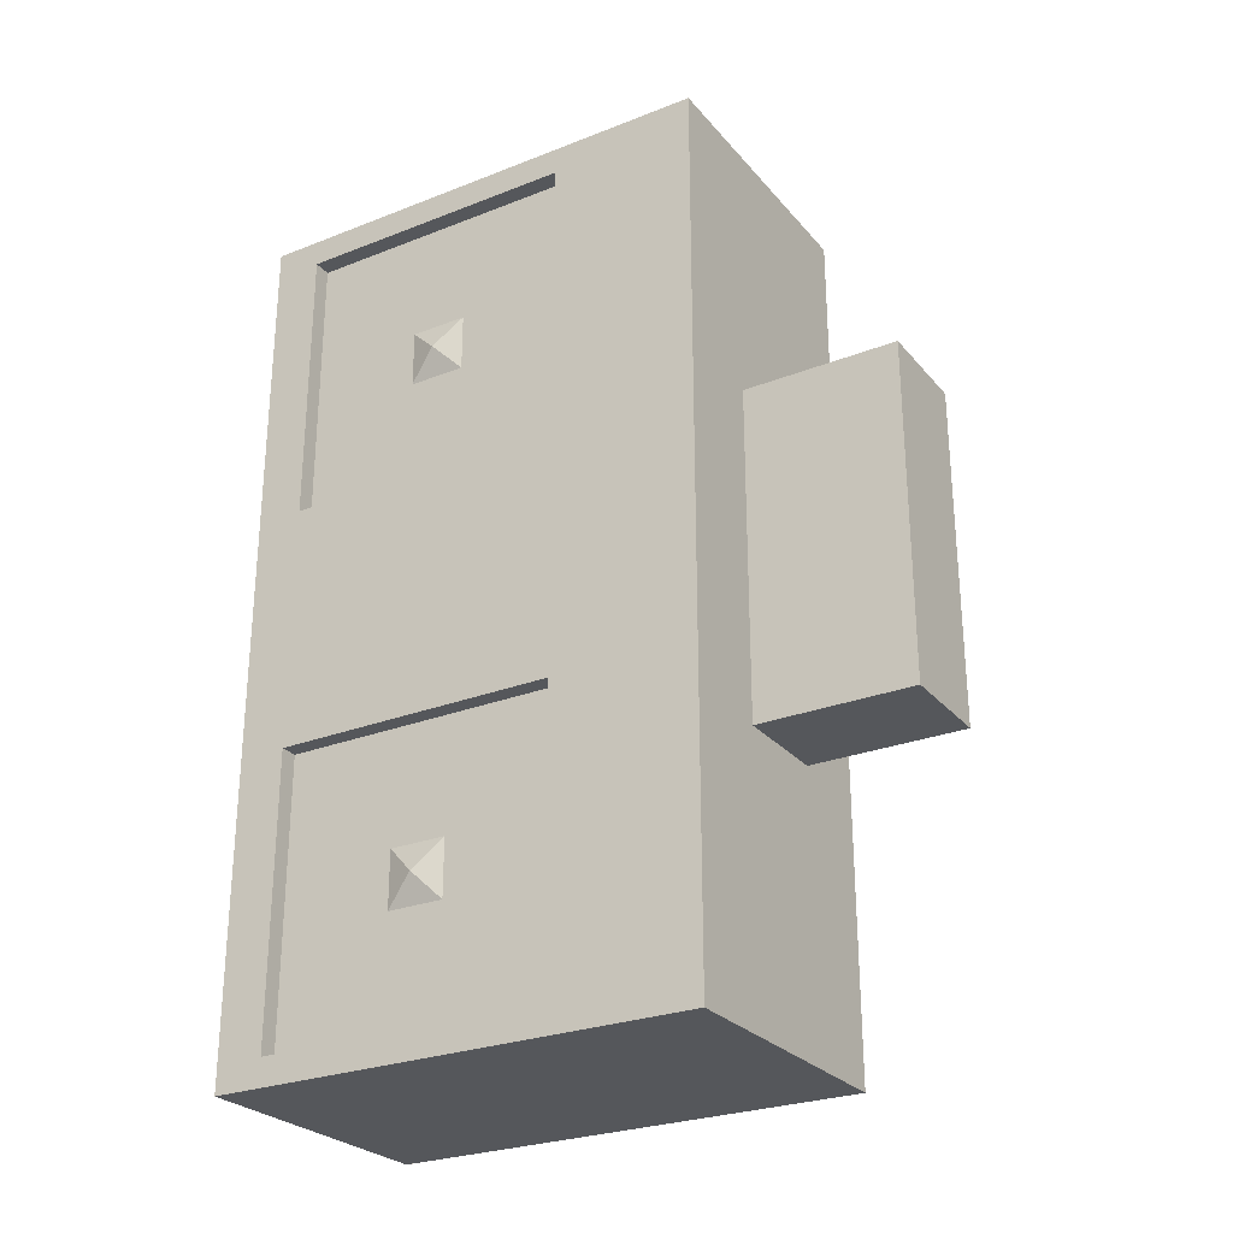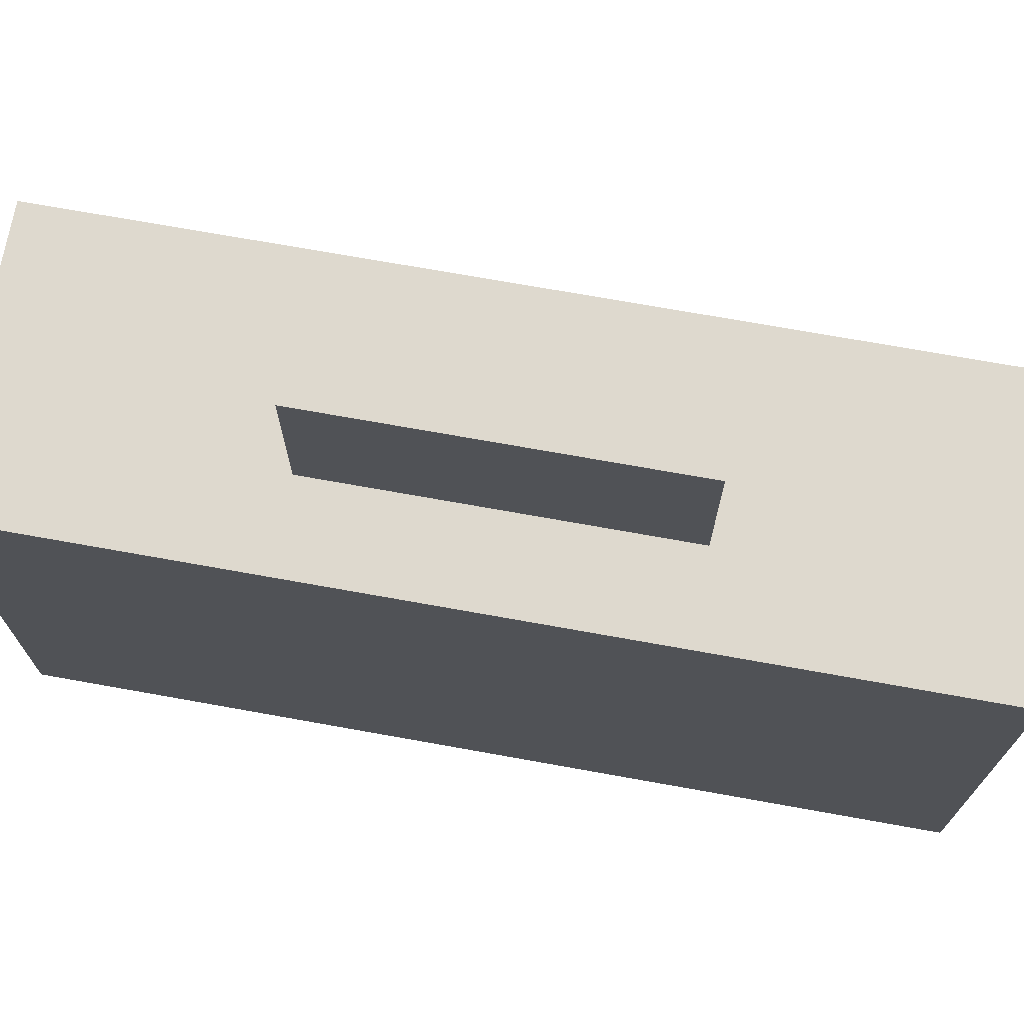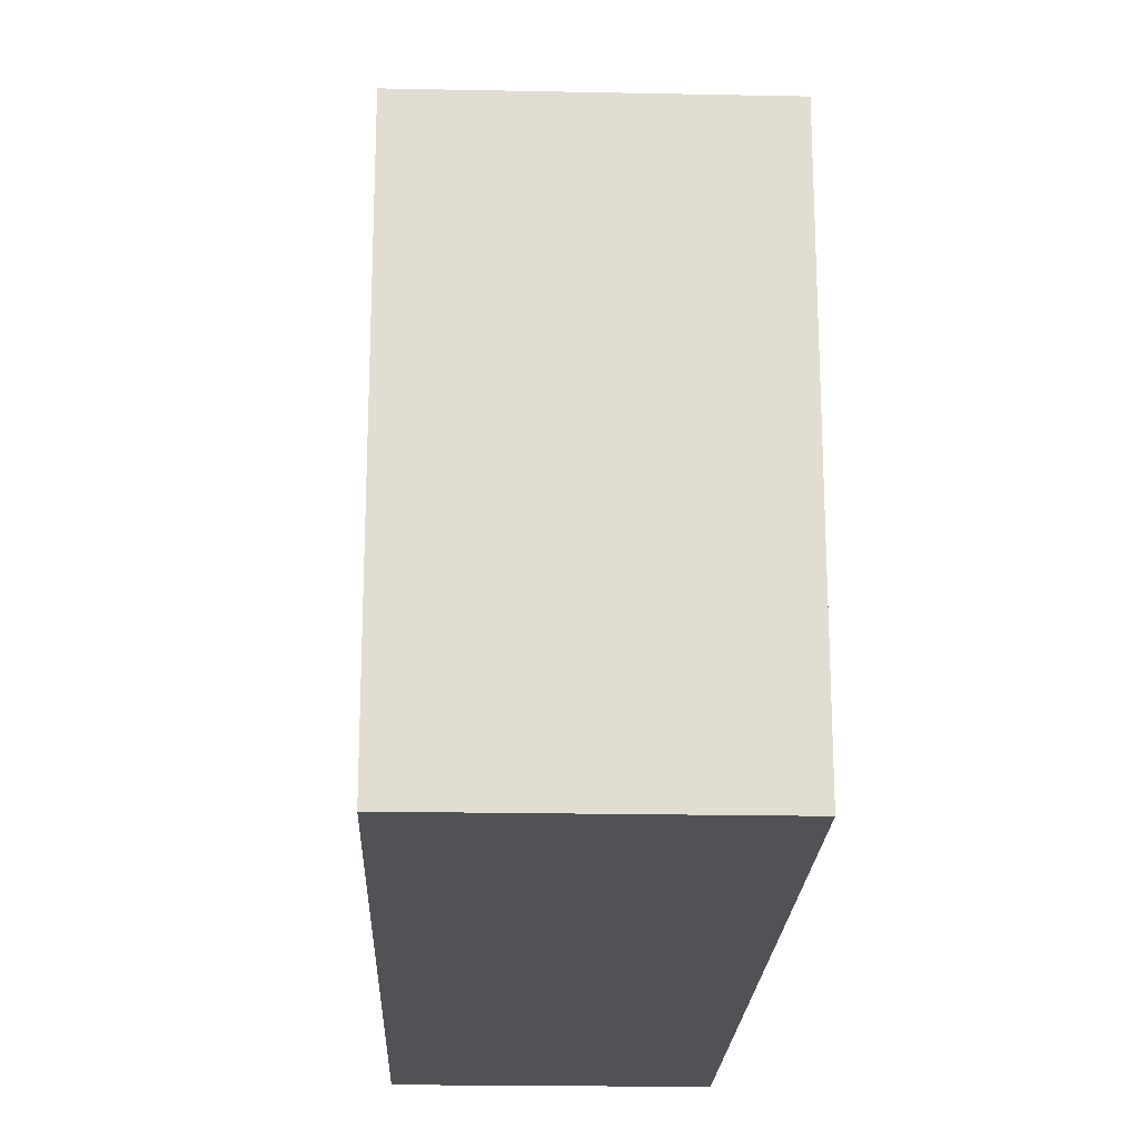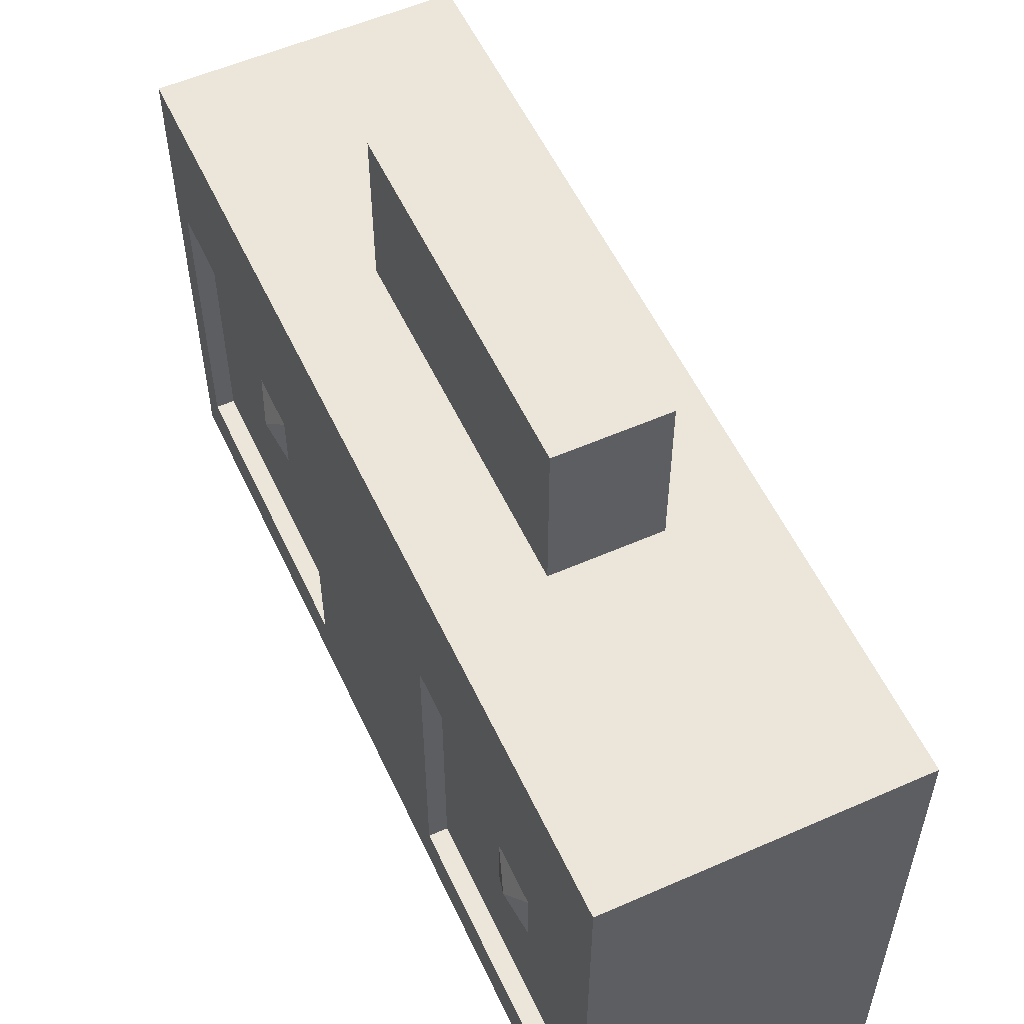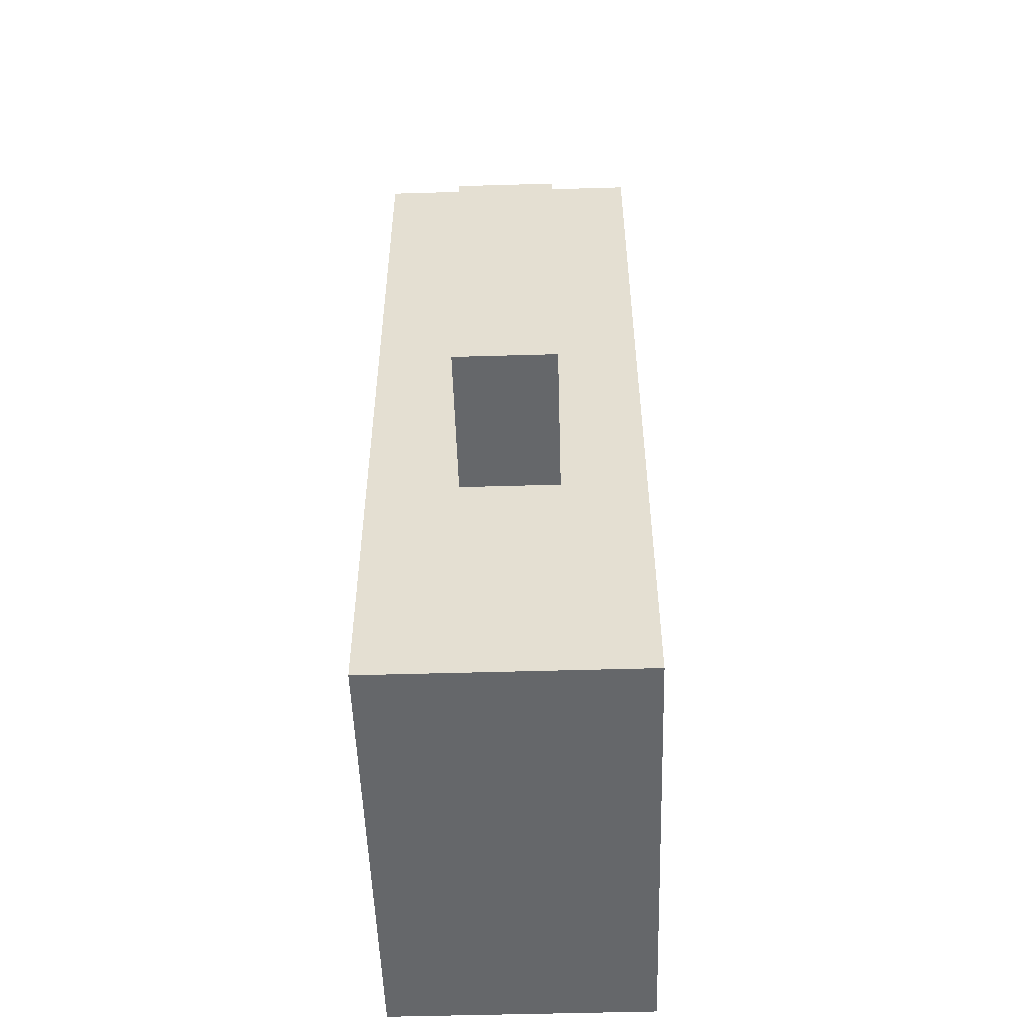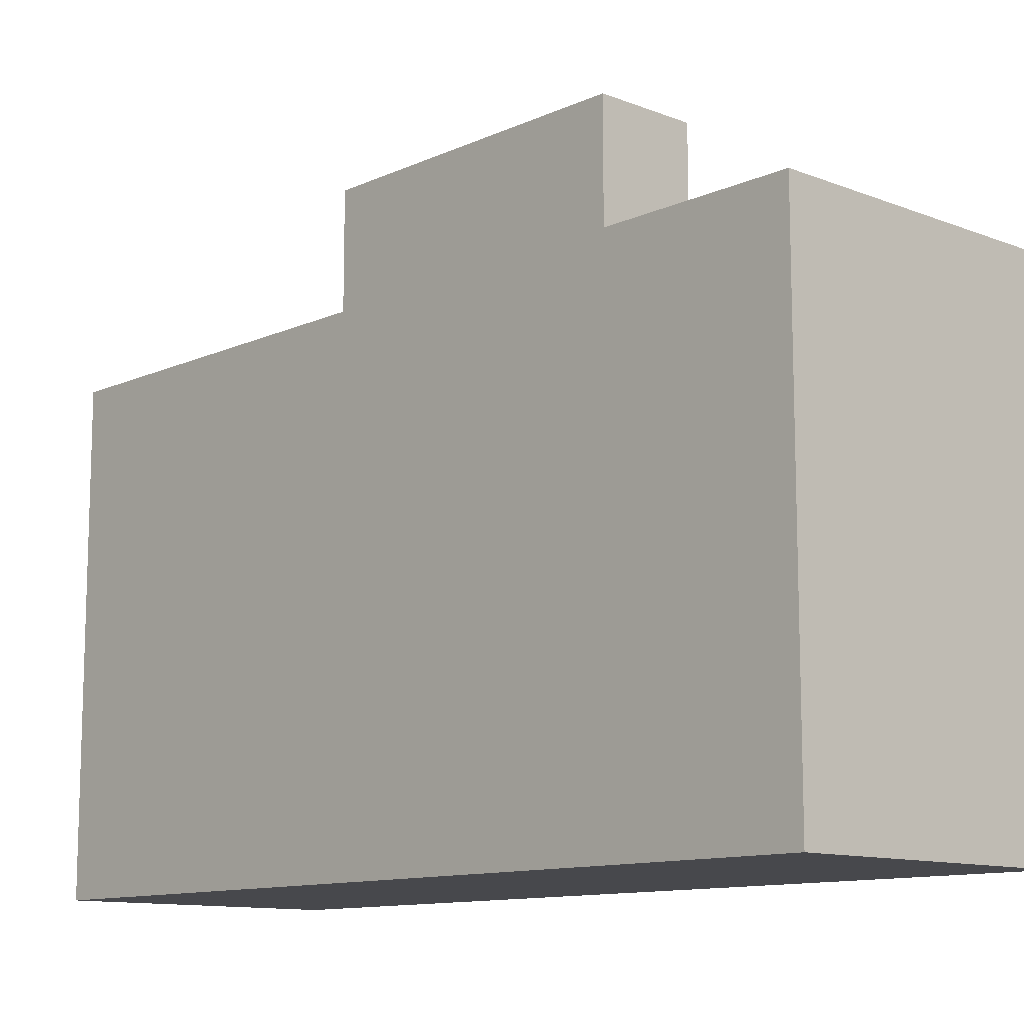
<metadata>
{"format":"obj","ext":"obj","renderer":"f3d","projection":"perspective","resolution":1024,"background":"white","views":[{"elev":-27.0,"azim":121.3,"up":"+Z"},{"elev":71.6,"azim":-79.8,"up":"+Y"},{"elev":-20.7,"azim":-2.1,"up":"+Y"},{"elev":55.6,"azim":155.2,"up":"+Y"},{"elev":-52.0,"azim":-178.2,"up":"+Z"},{"elev":-11.6,"azim":-42.9,"up":"+Y"}]}
</metadata>
<code>
v 19.12 -25.77 11.79
v 19.12 -9.798 11.79
v 19.12 -9.798 -11.79
v 19.12 -25.77 -11.79
v 19.12 -36.95 56.21
v 16.7 -36.95 56.21
v 19.12 2.209 56.21
v 16.7 2.209 56.21
v 19.12 2.209 16.91
v 16.7 2.209 16.91
v 19.12 -36.95 16.91
v 16.7 -36.95 16.91
v -7.327 22.35 22.85
v 6.485 22.35 22.85
v -7.327 43.52 22.85
v 6.485 43.52 22.85
v -7.327 43.52 -22.85
v 6.485 43.52 -22.85
v -7.327 22.35 -22.85
v 6.485 22.35 -22.85
v -7.327 22.35 -11.42
v 6.485 22.35 -11.42
v -7.327 22.35 11.42
v 6.485 22.35 11.42
v 6.485 32.94 -11.42
v -7.327 32.94 -11.42
v -7.327 32.94 11.42
v 6.485 32.94 11.42
v -19.12 -43.52 59.96
v 19.12 -43.52 59.96
v -19.12 22.35 59.96
v 19.12 22.35 59.96
v -19.12 22.35 -59.96
v 19.12 22.35 -59.96
v -19.12 -43.52 -59.96
v 19.12 -43.52 -59.96
v 19.12 -36.95 -16.91
v 16.7 -36.95 -16.91
v 19.12 2.209 -16.91
v 16.7 2.209 -16.91
v 19.12 2.209 -56.21
v 16.7 2.209 -56.21
v 19.12 -36.95 -56.21
v 16.7 -36.95 -56.21
v -19.12 -39.53 14.8
v -19.12 -20.34 14.8
v -19.12 -20.34 -14.8
v -19.12 -39.53 -14.8
v 16.7 -21.29 40.49
v 16.7 -13.45 40.49
v 16.7 -21.29 32.63
v 16.7 -13.45 32.63
v 16.7 -21.29 -32.63
v 16.7 -13.45 -32.63
v 16.7 -21.29 -40.49
v 16.7 -13.45 -40.49
v 19.12 18.84 55.08
v 19.12 18.84 -55.08
v 19.12 5.721 55.08
v 19.12 5.721 -55.08
v 18 -17.37 -36.56
v 18 -17.37 36.56
f 2 1 4 3
f 7 5 6 8
f 8 10 9 7
f 12 11 9 10
f 50 62 52
f 5 11 12 6
f 13 14 16 15
f 16 18 17 15
f 18 20 19 17
f 25 18 16 28
f 15 17 26 27
f 24 22 25 28
f 26 21 23 27
f 28 16 14 24
f 18 25 22 20
f 26 17 19 21
f 15 27 23 13
f 32 31 29 30
f 31 32 34 33
f 33 34 36 35
f 36 30 29 35
f 45 46 47 48
f 39 37 38 40
f 40 42 41 39
f 44 43 41 42
f 54 61 56
f 58 57 59 60
f 41 43 36 34
f 44 38 37 43
f 43 37 11 5 30 36
f 5 7 32 30
f 2 3 39 9
f 11 37 4 1
f 4 37 39 3
f 2 9 11 1
f 29 31 46 45
f 31 33 47 46
f 33 35 48 47
f 35 29 45 48
f 8 6 49 50
f 6 12 51 49
f 12 10 52 51
f 10 8 50 52
f 40 38 53 54
f 38 44 55 53
f 44 42 56 55
f 42 40 54 56
f 34 32 57 58
f 32 7 59 57
f 59 7 9 39 41 60
f 41 34 58 60
f 54 53 61
f 61 53 55
f 56 61 55
f 52 62 51
f 50 49 62
f 51 62 49

</code>
